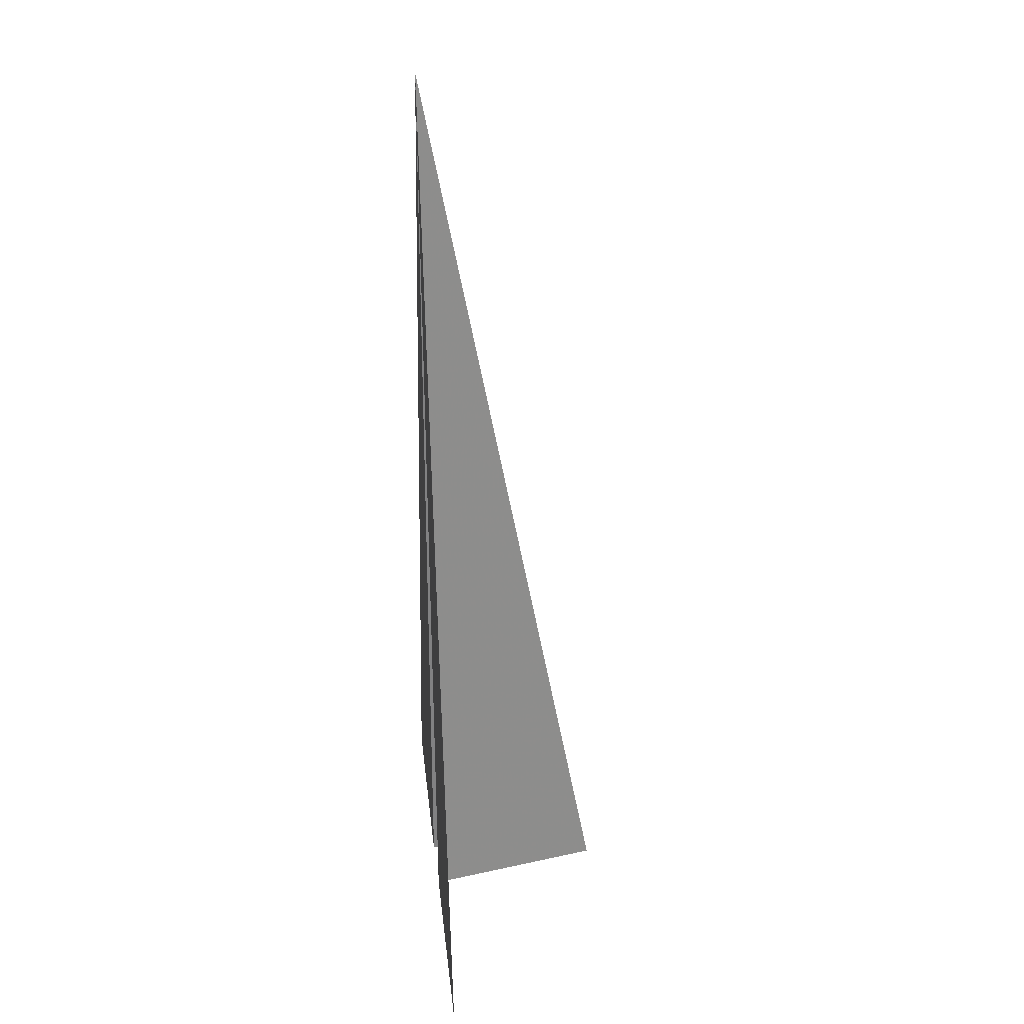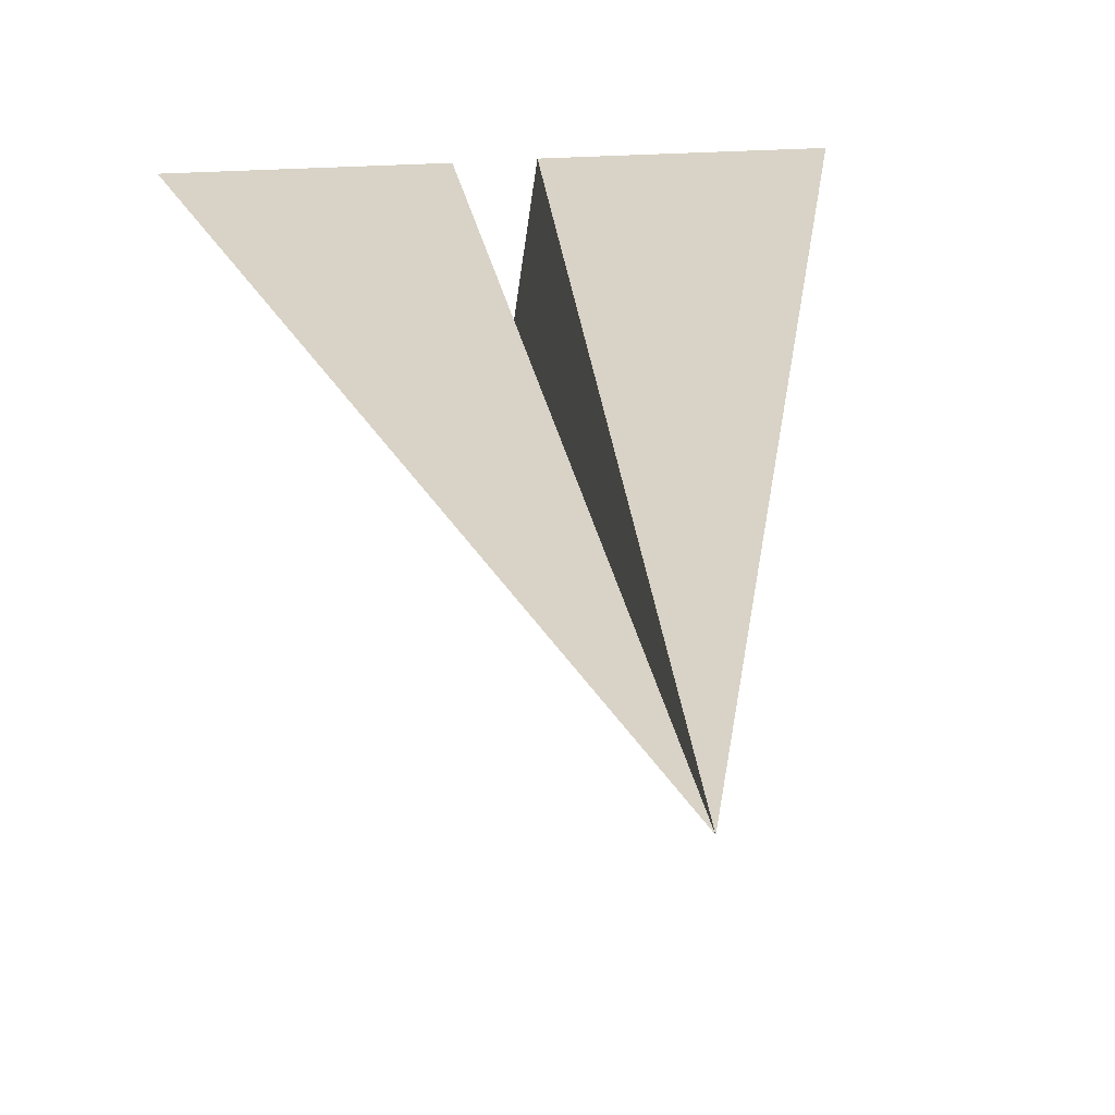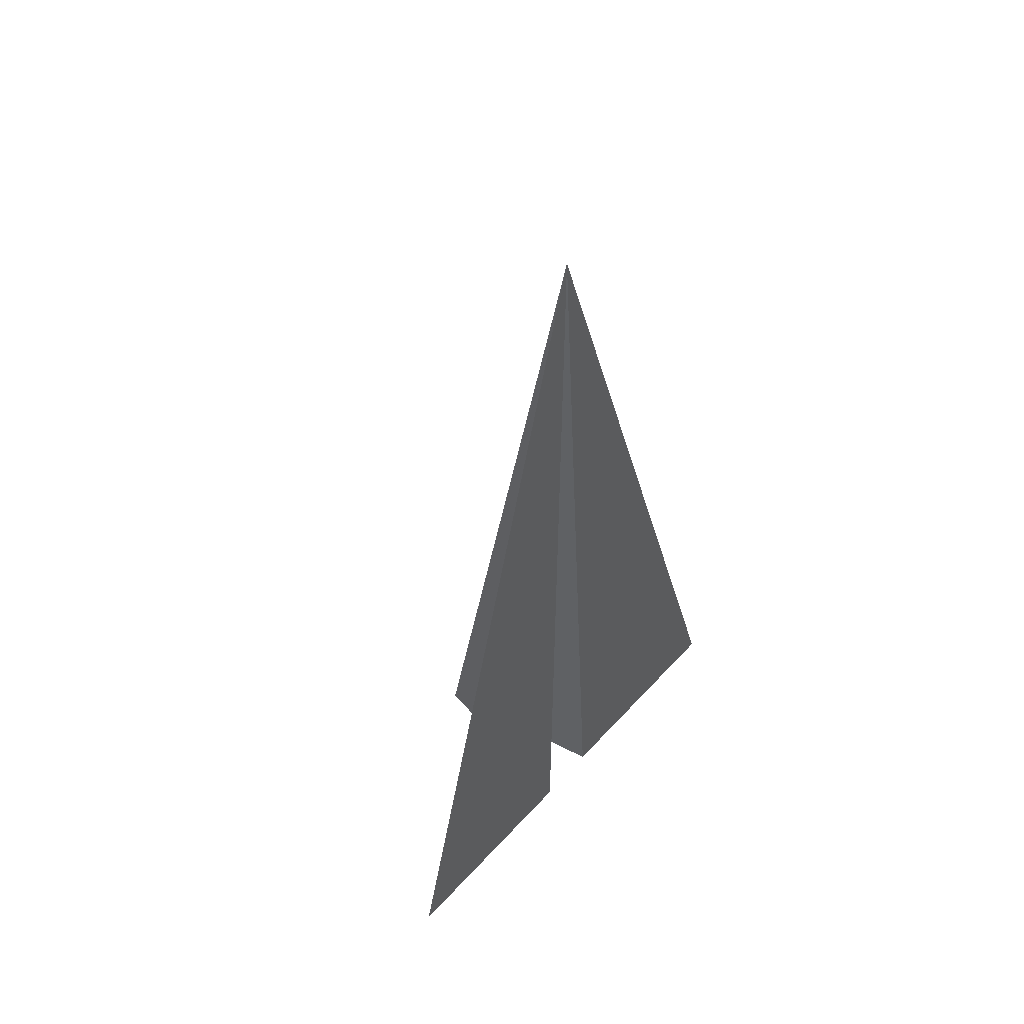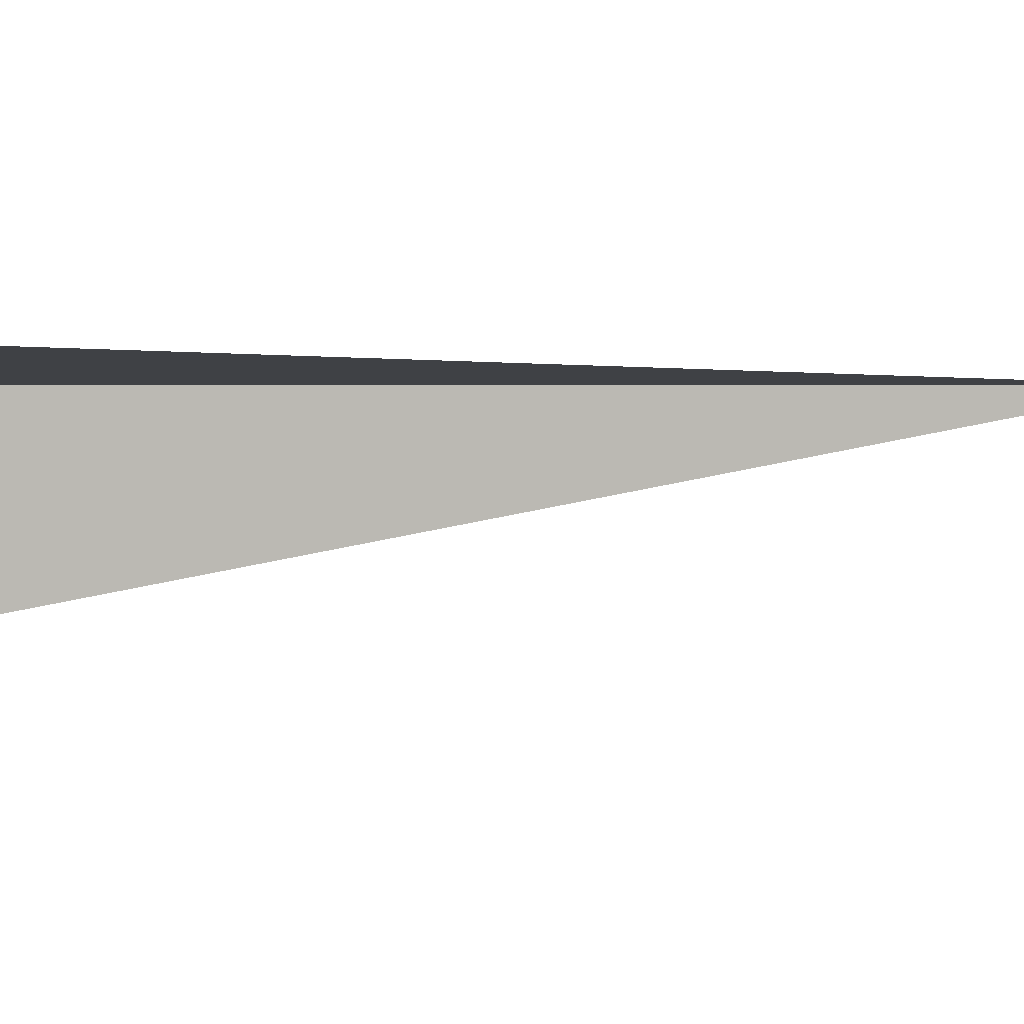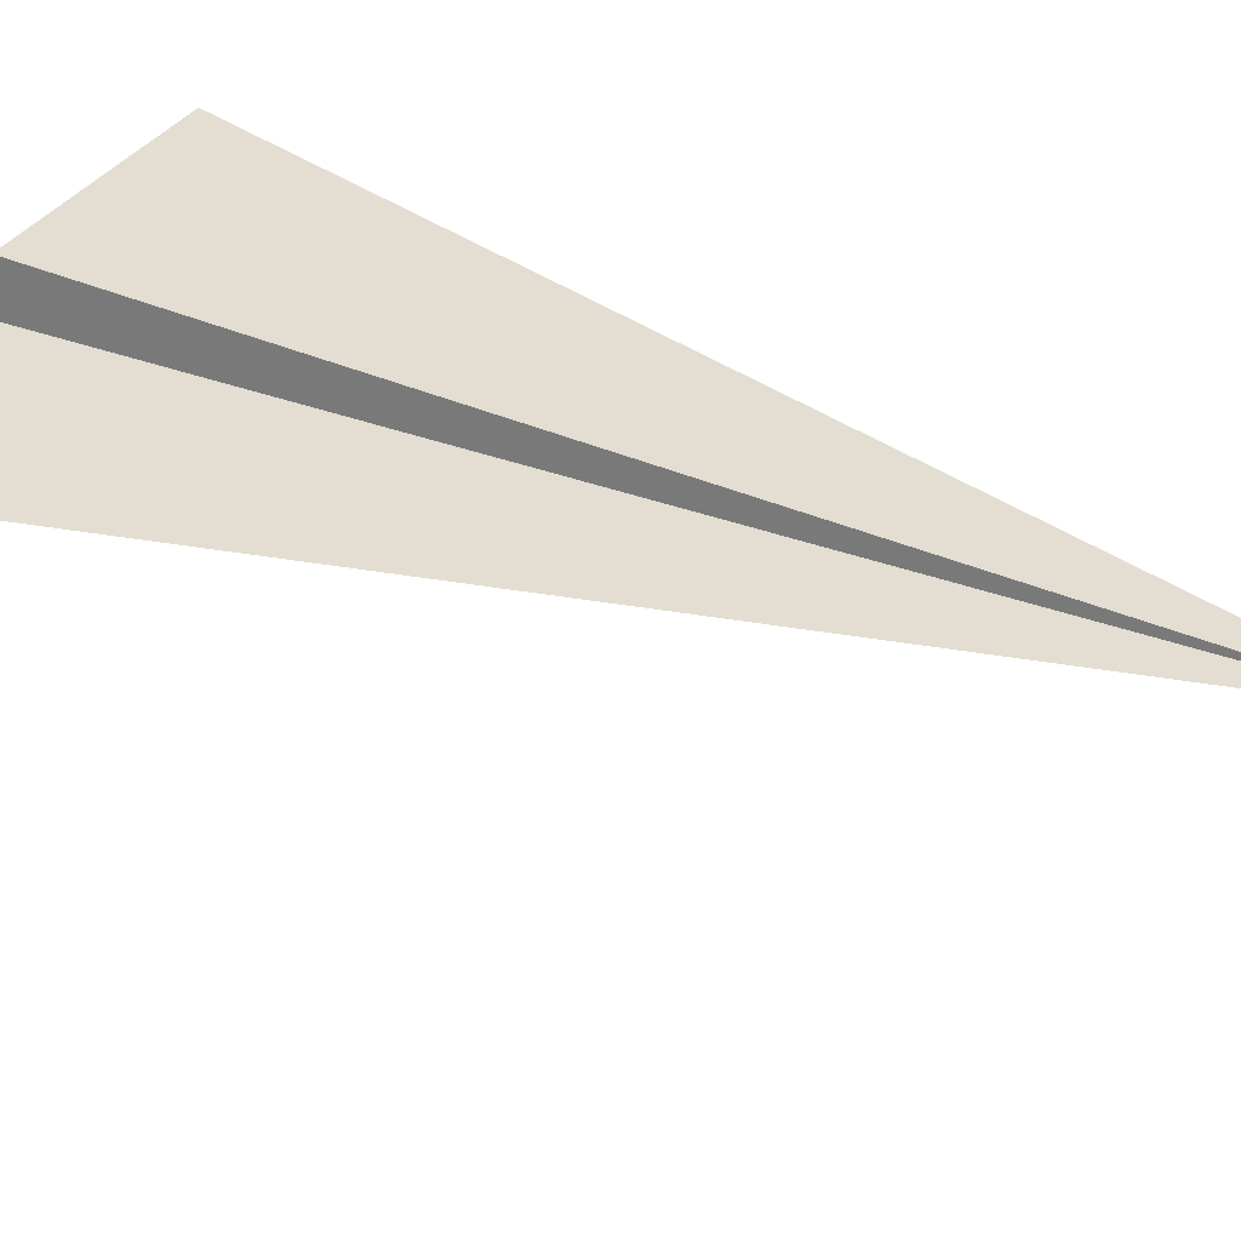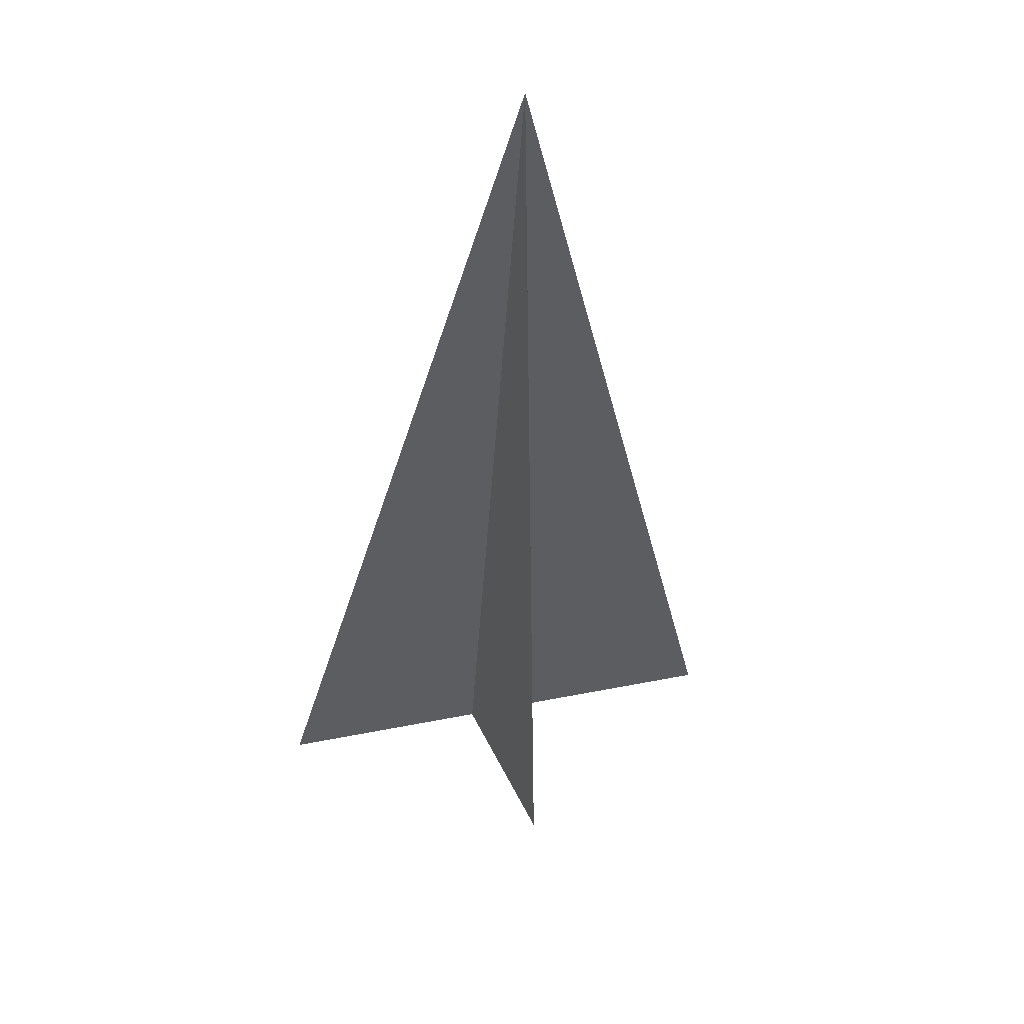
<metadata>
{"format":"obj","ext":"obj","renderer":"f3d","projection":"perspective","resolution":1024,"background":"white","views":[{"elev":29.0,"azim":-96.1,"up":"+Z"},{"elev":28.2,"azim":-5.8,"up":"+Y"},{"elev":53.7,"azim":131.1,"up":"+Z"},{"elev":-5.3,"azim":-86.6,"up":"+Y"},{"elev":36.1,"azim":-60.0,"up":"+Y"},{"elev":47.7,"azim":-12.5,"up":"+Z"}]}
</metadata>
<code>
o SketchUp_ID2
v -0.01039 -0.3133 -0.654
v 0.04258 0.06324 1.308
v 0.04258 0.06324 -0.654
v 0.04258 0.06324 -0.654
v 0.04258 0.06324 1.308
v -0.01039 -0.3133 -0.654
v -0.0922 0.0613 -0.654
v 0.04258 0.06324 1.308
v -0.01039 -0.3133 -0.654
v -0.01039 -0.3133 -0.654
v 0.04258 0.06324 1.308
v -0.0922 0.0613 -0.654
v 0.504 0.06324 -0.654
v 0.04258 0.06324 -0.654
v 0.04258 0.06324 1.308
v 0.04258 0.06324 1.308
v 0.04258 0.06324 -0.654
v 0.504 0.06324 -0.654
v 0.04258 0.06324 1.308
v -0.0922 0.0613 -0.654
v -0.5542 0.0613 -0.654
v -0.5542 0.0613 -0.654
v -0.0922 0.0613 -0.654
v 0.04258 0.06324 1.308
f 1 2 3
f 4 5 6
f 7 8 9
f 10 11 12
f 13 14 15
f 16 17 18
f 19 20 21
f 22 23 24

</code>
